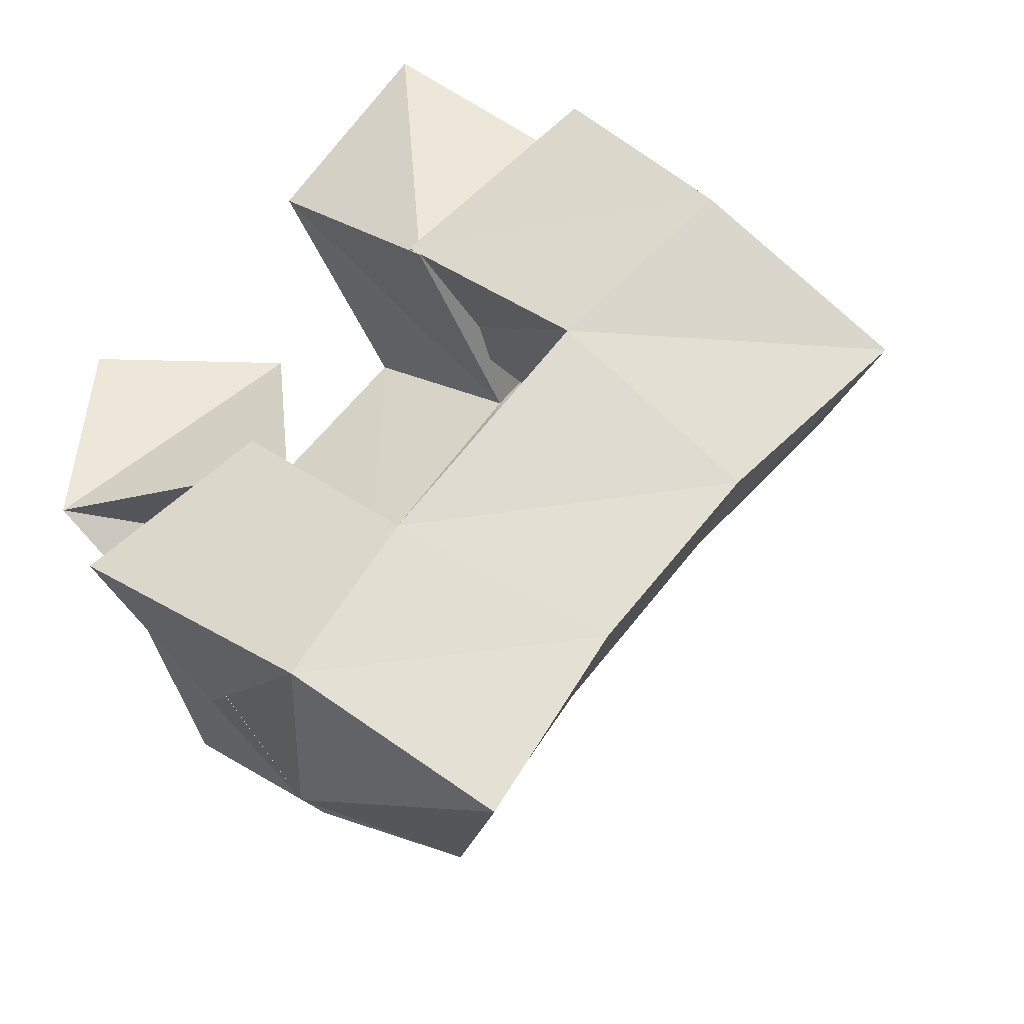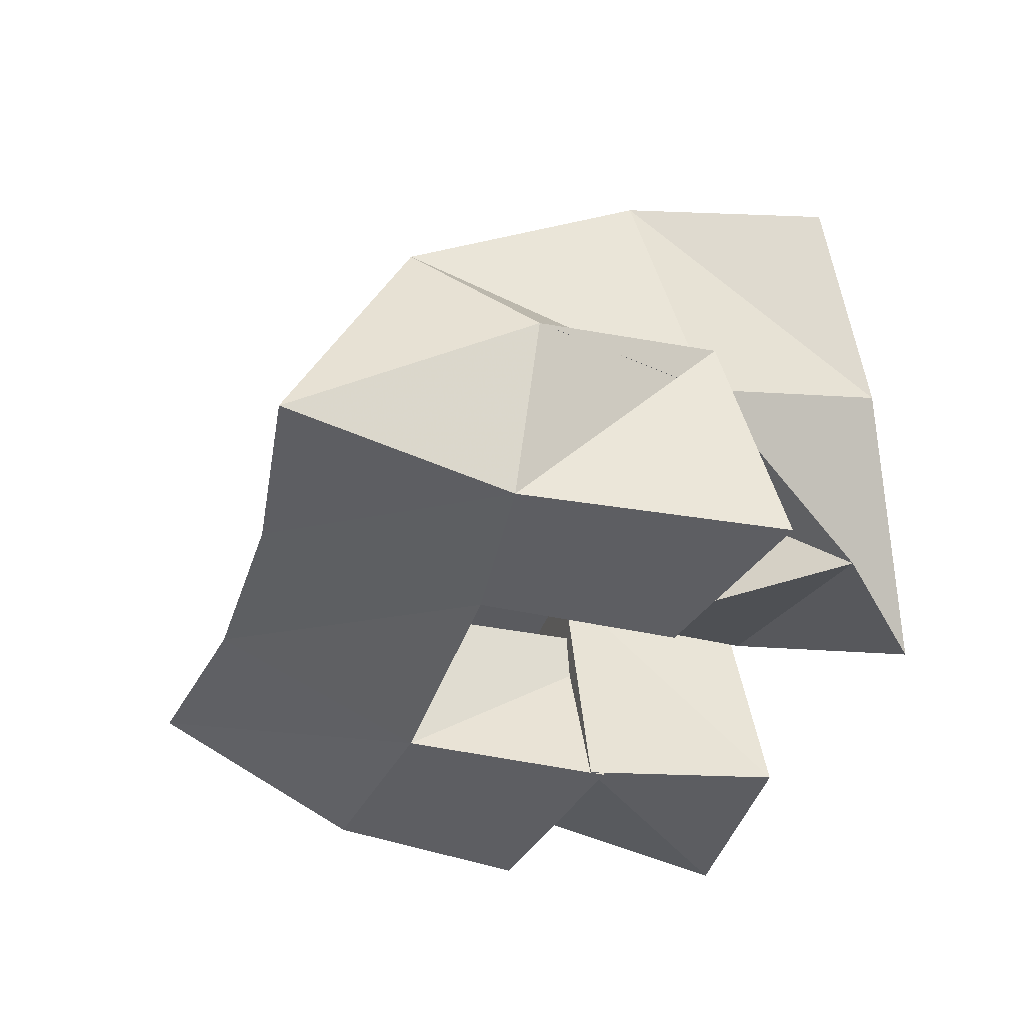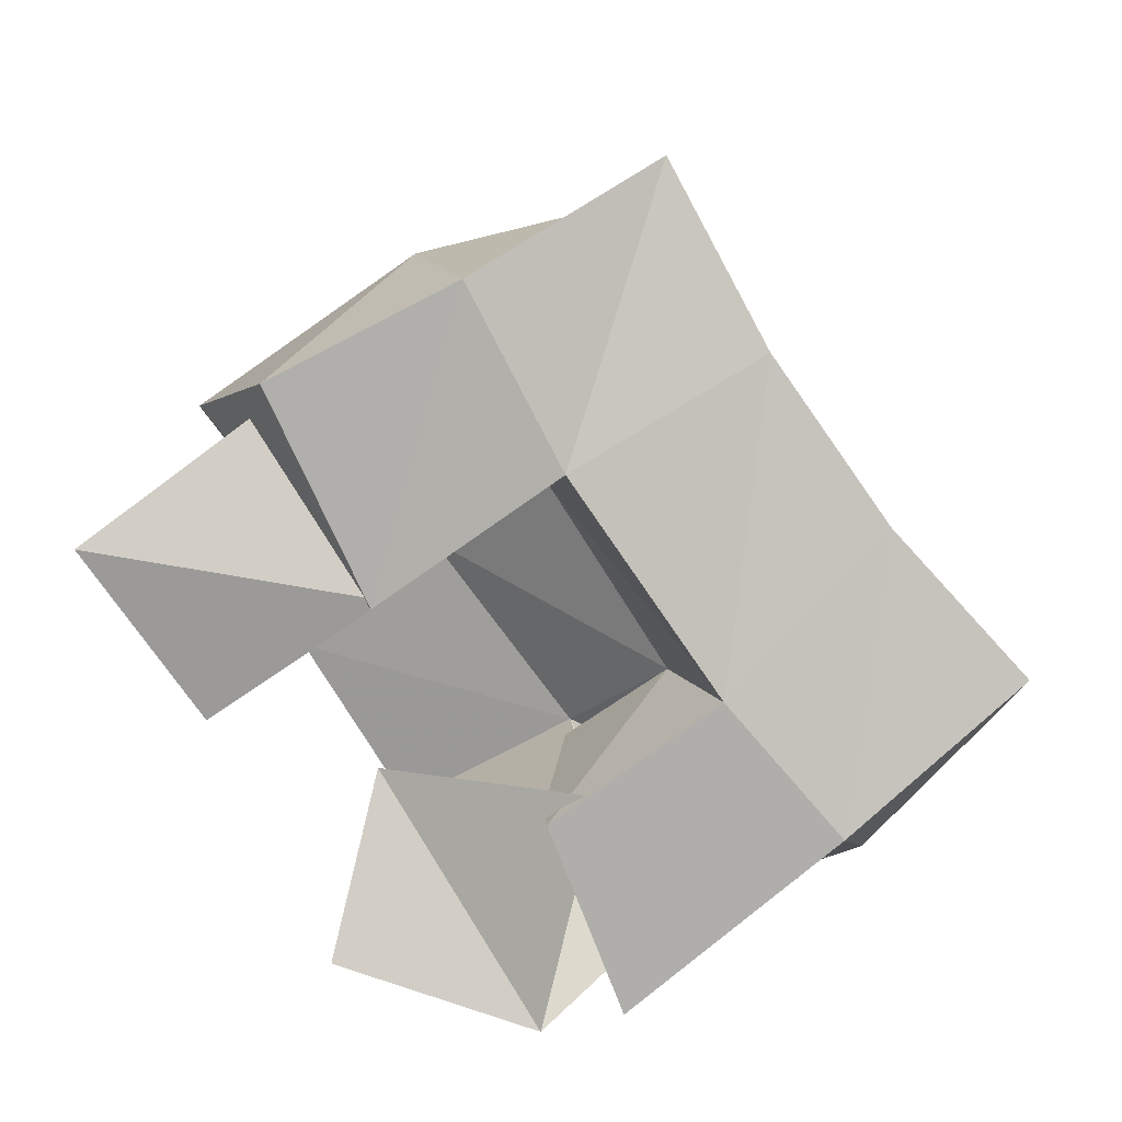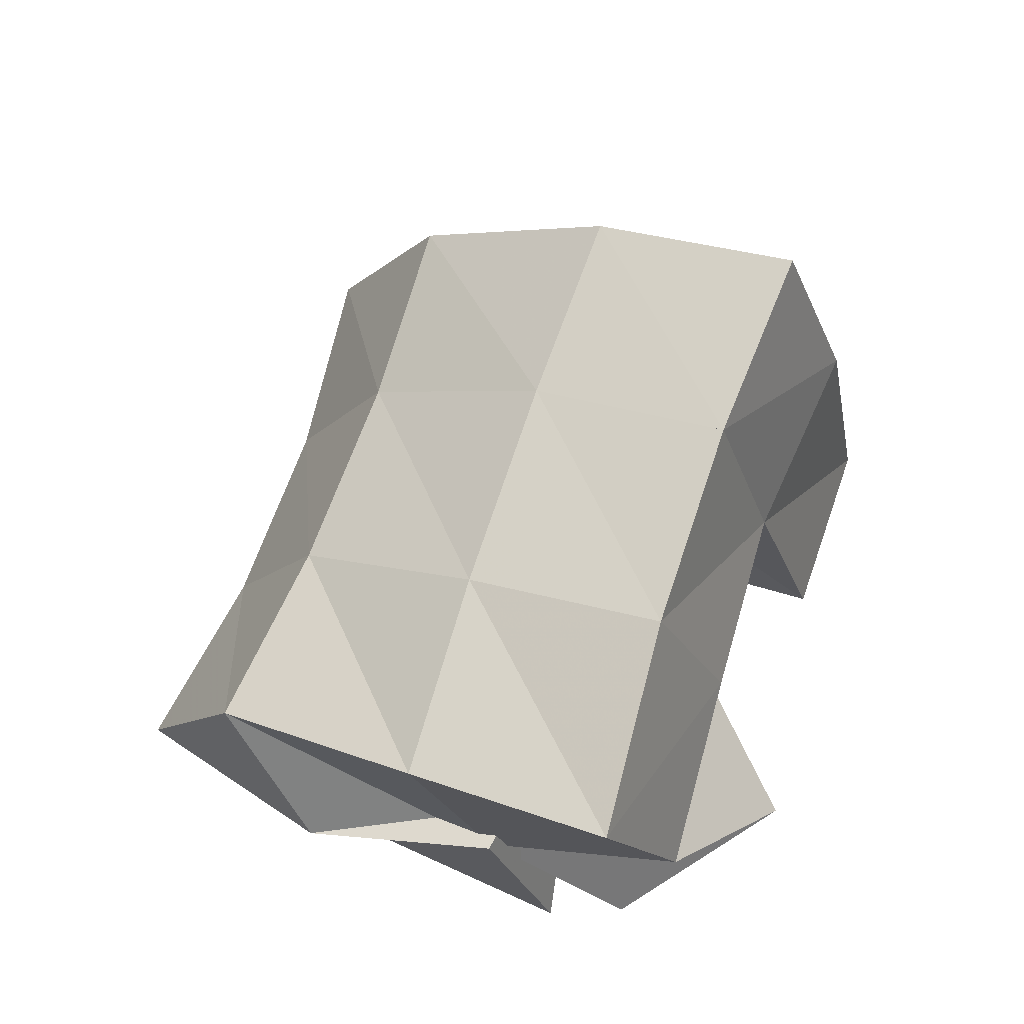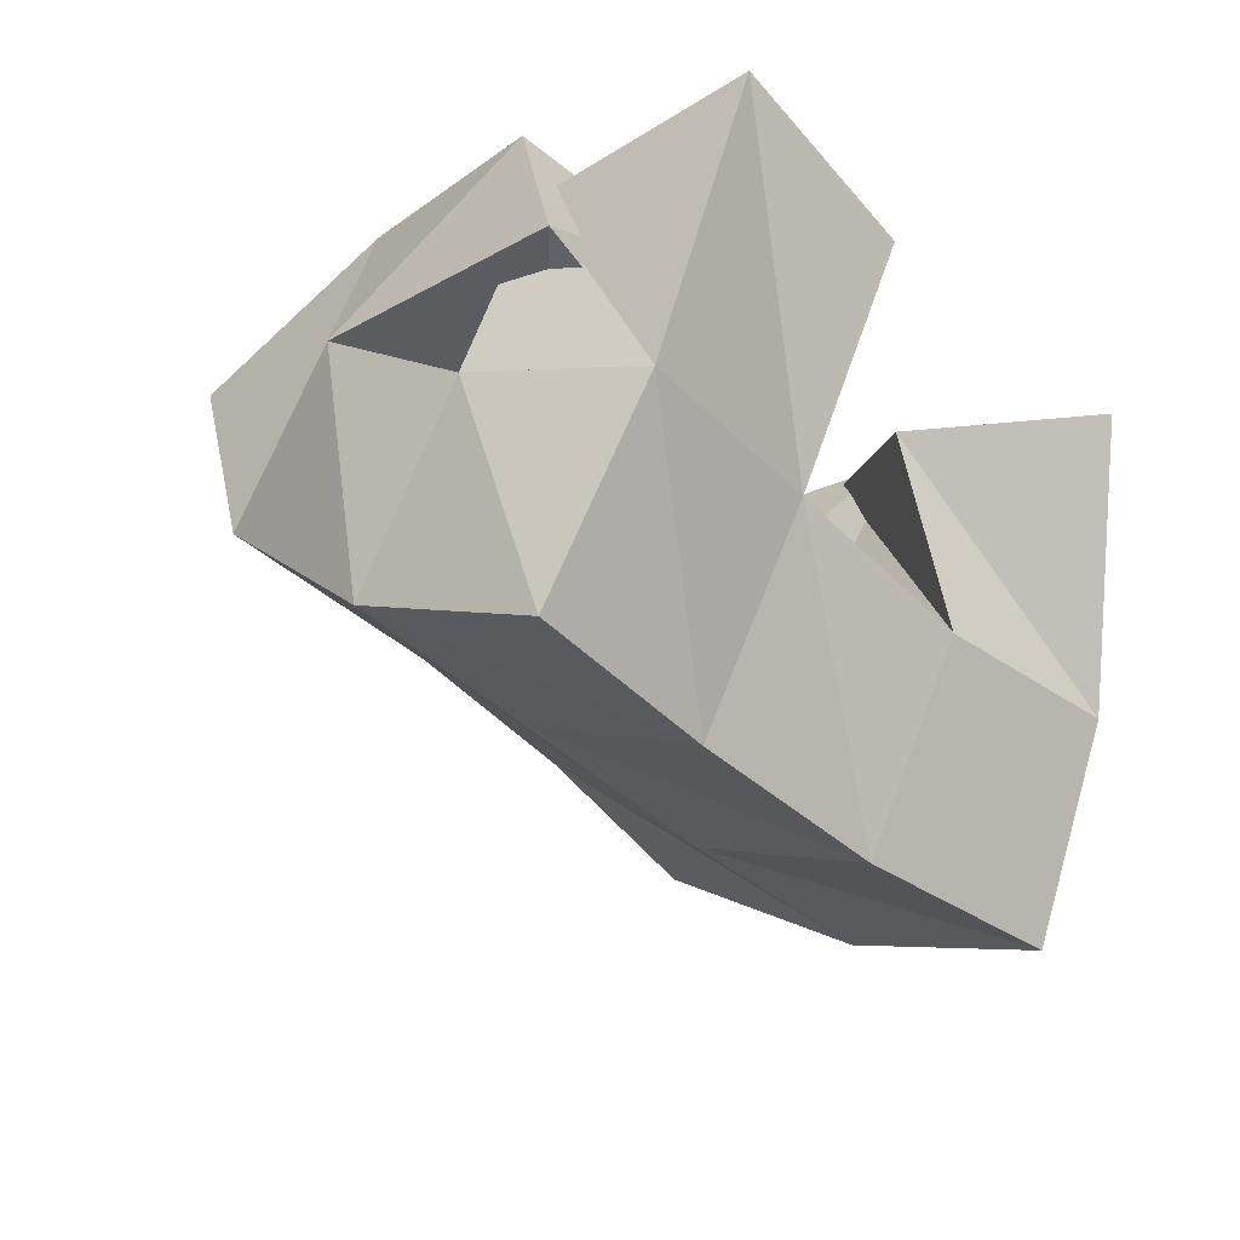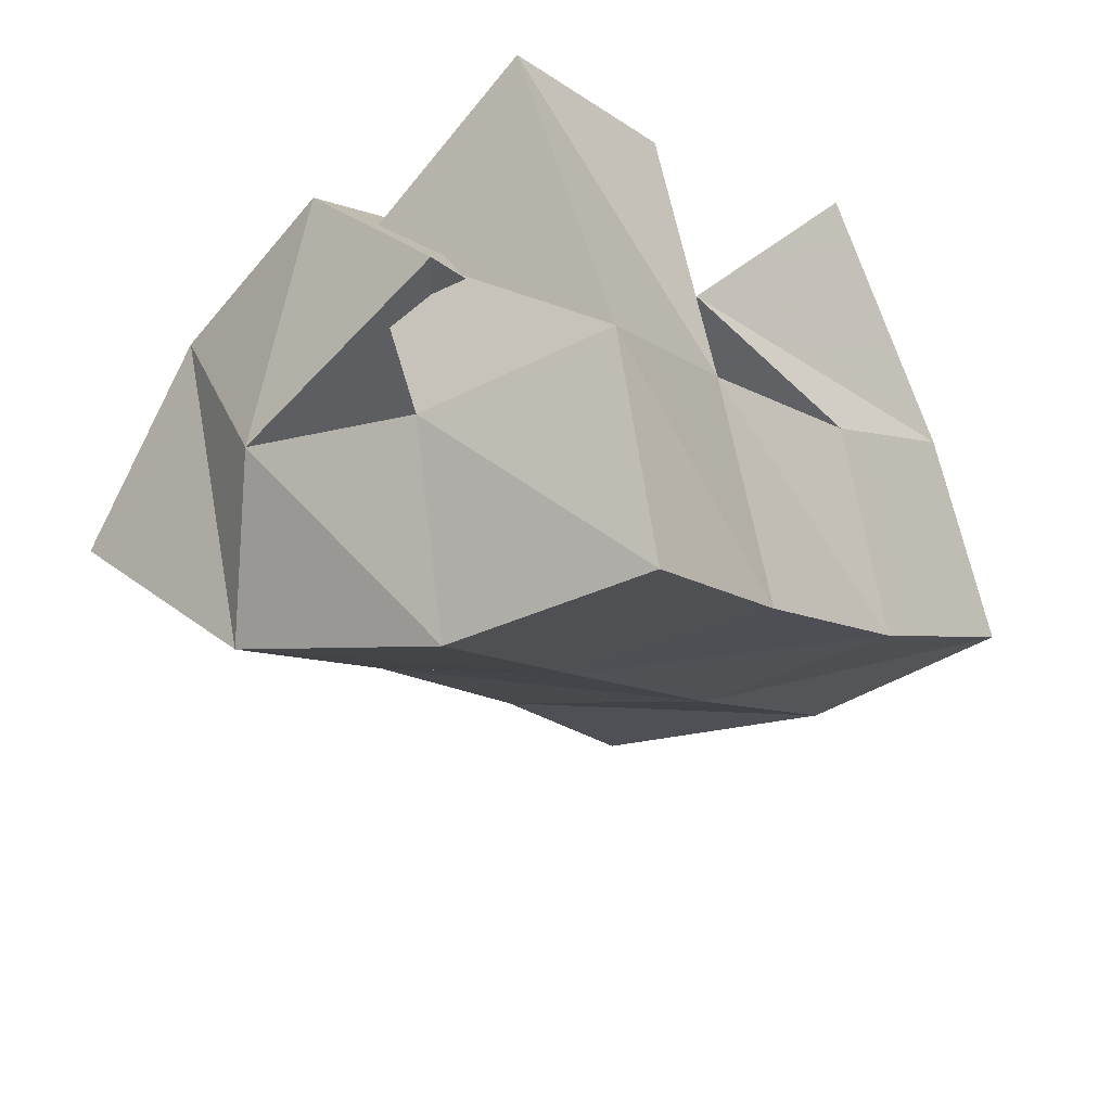
<metadata>
{"format":"obj","ext":"obj","renderer":"f3d","projection":"perspective","resolution":1024,"background":"white","views":[{"elev":-32.9,"azim":16.4,"up":"+Z"},{"elev":-39.0,"azim":-156.4,"up":"+Y"},{"elev":-77.8,"azim":75.4,"up":"+Y"},{"elev":65.6,"azim":-119.9,"up":"+Y"},{"elev":53.7,"azim":-167.2,"up":"+Z"},{"elev":56.5,"azim":159.2,"up":"+Z"}]}
</metadata>
<code>
v 0.6463 0.1071 0.1675
v 0.6376 0.1551 0.1263
v 0.6452 0.1 0.1179
v 0.6685 0.1396 0.09071
v 0.6893 0.1225 0.1681
v 0.6698 0.164 0.1591
v 0.702 0.1 0.1192
v 0.7031 0.1544 0.1259
v 0.7249 0.146 0.1895
v 0.7609 0.1368 0.1463
v 0.7308 0.1 0.1782
v 0.7703 0.1 0.1447
v 0.7582 0.1373 0.2281
v 0.804 0.1418 0.1888
v 0.773 0.1 0.2129
v 0.8056 0.1007 0.1764
v 0.6951 0.1073 0.2078
v 0.7023 0.1632 0.1928
v 0.7335 0.1 0.1757
v 0.7372 0.1557 0.1687
v 0.7265 0.1042 0.2441
v 0.7302 0.171 0.2325
v 0.7665 0.1148 0.2112
v 0.7706 0.1611 0.2092
v 0.6654 0.1489 0.08851
v 0.6949 0.1374 0.05211
v 0.6539 0.1 0.1007
v 0.7061 0.1 0.0638
v 0.6927 0.1507 0.1327
v 0.726 0.134 0.1086
v 0.6929 0.1 0.1287
v 0.7299 0.1 0.09816
v 0.6408 0.2008 0.1061
v 0.6803 0.1903 0.07534
v 0.6773 0.2105 0.1425
v 0.7147 0.1955 0.1115
v 0.7107 0.2157 0.1803
v 0.7498 0.1993 0.1508
v 0.7401 0.2205 0.2184
v 0.7808 0.204 0.1878
v 0.725 0.1651 0.04596
v 0.753 0.1647 0.08463
v 0.7852 0.1661 0.1228
v 0.8184 0.1706 0.1572
v 0.7487 0.1145 0.03102
v 0.7744 0.1154 0.07078
v 0.8051 0.1176 0.1071
v 0.8406 0.1223 0.1402
f 1 2 4
f 3 1 4
f 2 6 8
f 4 2 8
f 6 5 7
f 8 6 7
f 5 1 3
f 7 5 3
f 8 7 3
f 4 8 3
f 2 1 5
f 6 2 5
f 9 10 12
f 11 9 12
f 10 14 16
f 12 10 16
f 14 13 15
f 16 14 15
f 13 9 11
f 15 13 11
f 16 15 11
f 12 16 11
f 10 9 13
f 14 10 13
f 17 18 20
f 19 17 20
f 18 22 24
f 20 18 24
f 22 21 23
f 24 22 23
f 21 17 19
f 23 21 19
f 24 23 19
f 20 24 19
f 18 17 21
f 22 18 21
f 25 26 28
f 27 25 28
f 26 30 32
f 28 26 32
f 30 29 31
f 32 30 31
f 29 25 27
f 31 29 27
f 32 31 27
f 28 32 27
f 26 25 29
f 30 26 29
f 2 33 34
f 4 2 34
f 33 35 36
f 34 33 36
f 35 6 8
f 36 35 8
f 6 2 4
f 8 6 4
f 36 8 4
f 34 36 4
f 33 2 6
f 35 33 6
f 6 35 36
f 8 6 36
f 35 37 38
f 36 35 38
f 37 18 20
f 38 37 20
f 18 6 8
f 20 18 8
f 38 20 8
f 36 38 8
f 35 6 18
f 37 35 18
f 18 37 38
f 20 18 38
f 37 39 40
f 38 37 40
f 39 22 24
f 40 39 24
f 22 18 20
f 24 22 20
f 40 24 20
f 38 40 20
f 37 18 22
f 39 37 22
f 4 34 41
f 26 4 41
f 34 36 42
f 41 34 42
f 36 8 30
f 42 36 30
f 8 4 26
f 30 8 26
f 42 30 26
f 41 42 26
f 34 4 8
f 36 34 8
f 8 36 42
f 30 8 42
f 36 38 43
f 42 36 43
f 38 20 10
f 43 38 10
f 20 8 30
f 10 20 30
f 43 10 30
f 42 43 30
f 36 8 20
f 38 36 20
f 20 38 43
f 10 20 43
f 38 40 44
f 43 38 44
f 40 24 14
f 44 40 14
f 24 20 10
f 14 24 10
f 44 14 10
f 43 44 10
f 38 20 24
f 40 38 24
f 26 41 45
f 28 26 45
f 41 42 46
f 45 41 46
f 42 30 32
f 46 42 32
f 30 26 28
f 32 30 28
f 46 32 28
f 45 46 28
f 41 26 30
f 42 41 30
f 30 42 46
f 32 30 46
f 42 43 47
f 46 42 47
f 43 10 12
f 47 43 12
f 10 30 32
f 12 10 32
f 47 12 32
f 46 47 32
f 42 30 10
f 43 42 10
f 10 43 47
f 12 10 47
f 43 44 48
f 47 43 48
f 44 14 16
f 48 44 16
f 14 10 12
f 16 14 12
f 48 16 12
f 47 48 12
f 43 10 14
f 44 43 14

</code>
